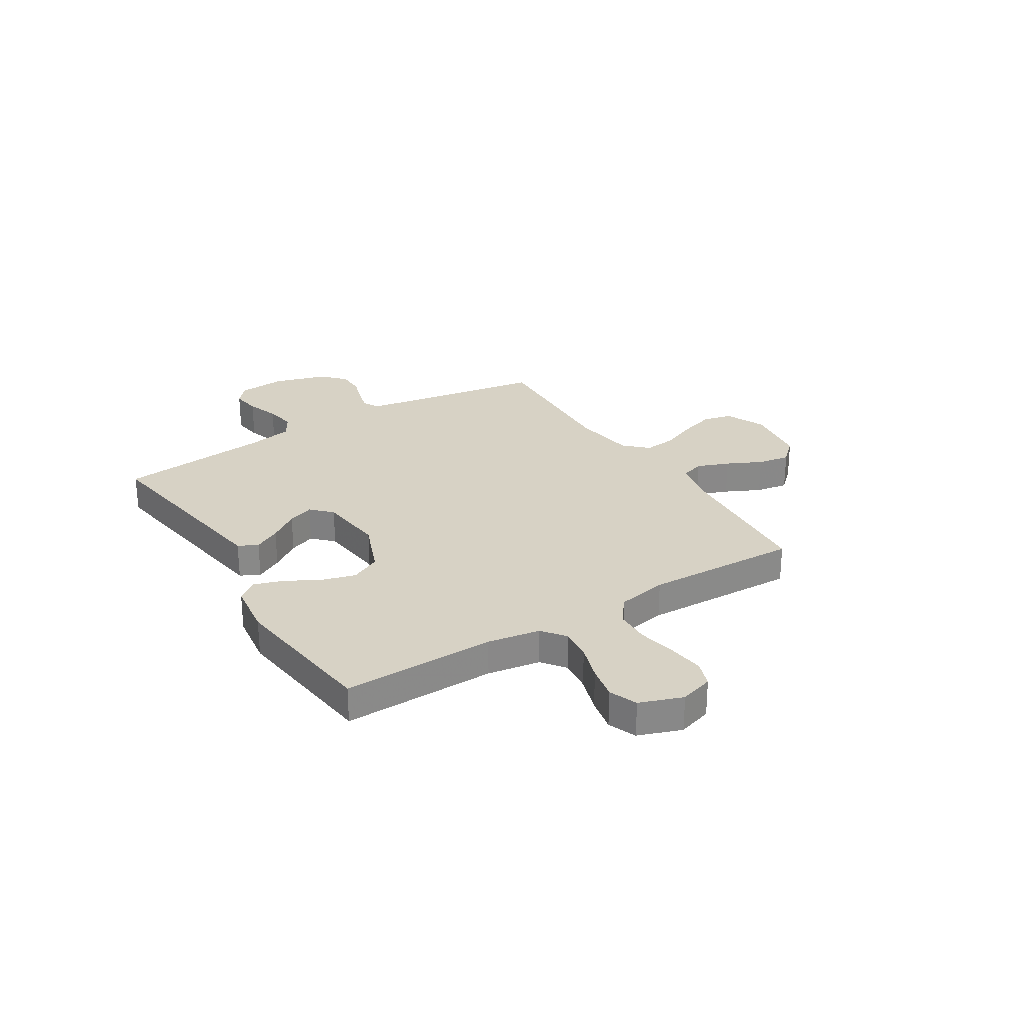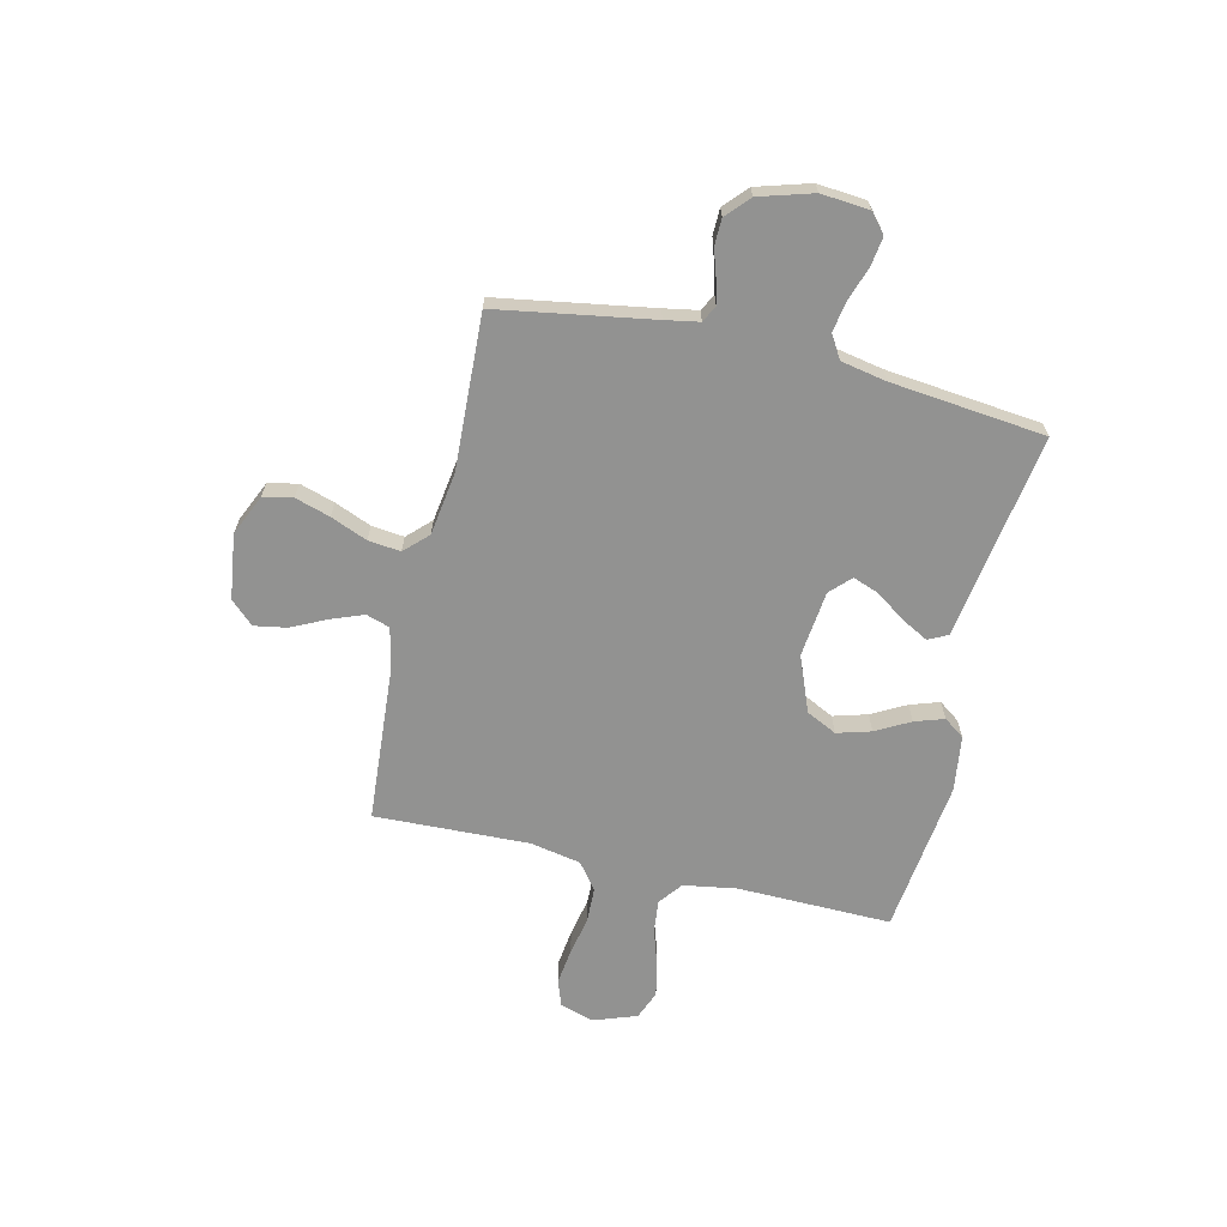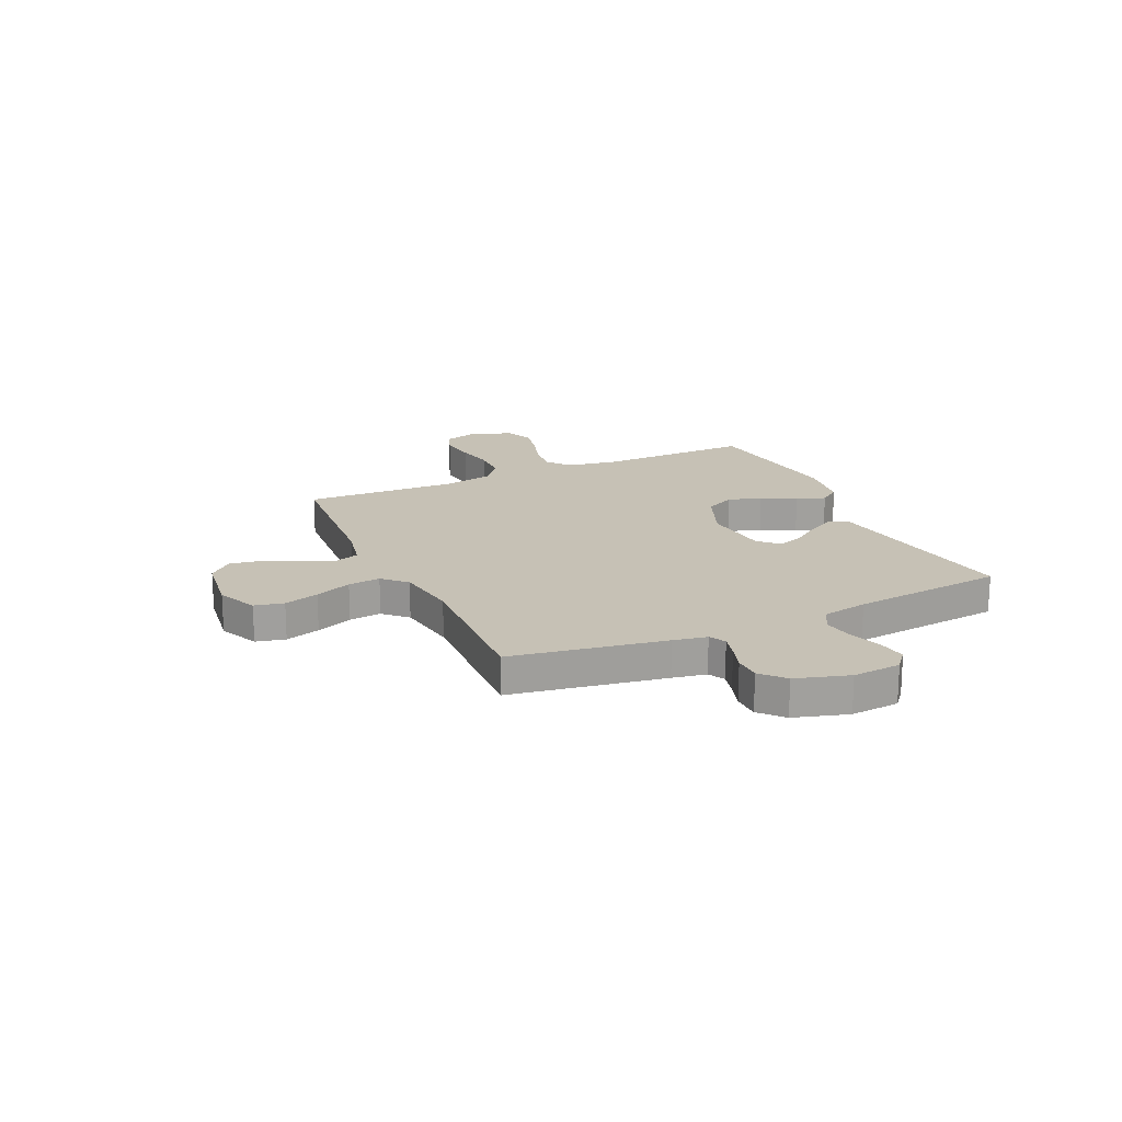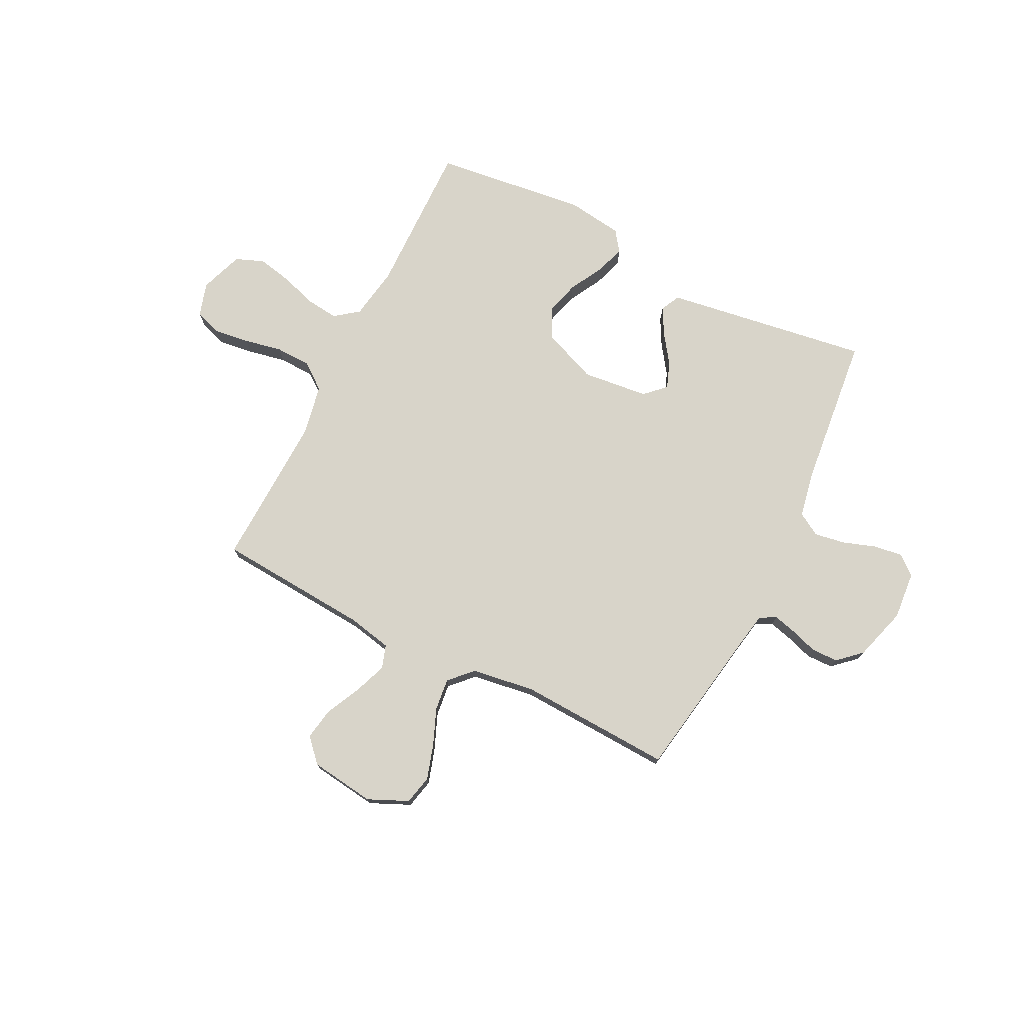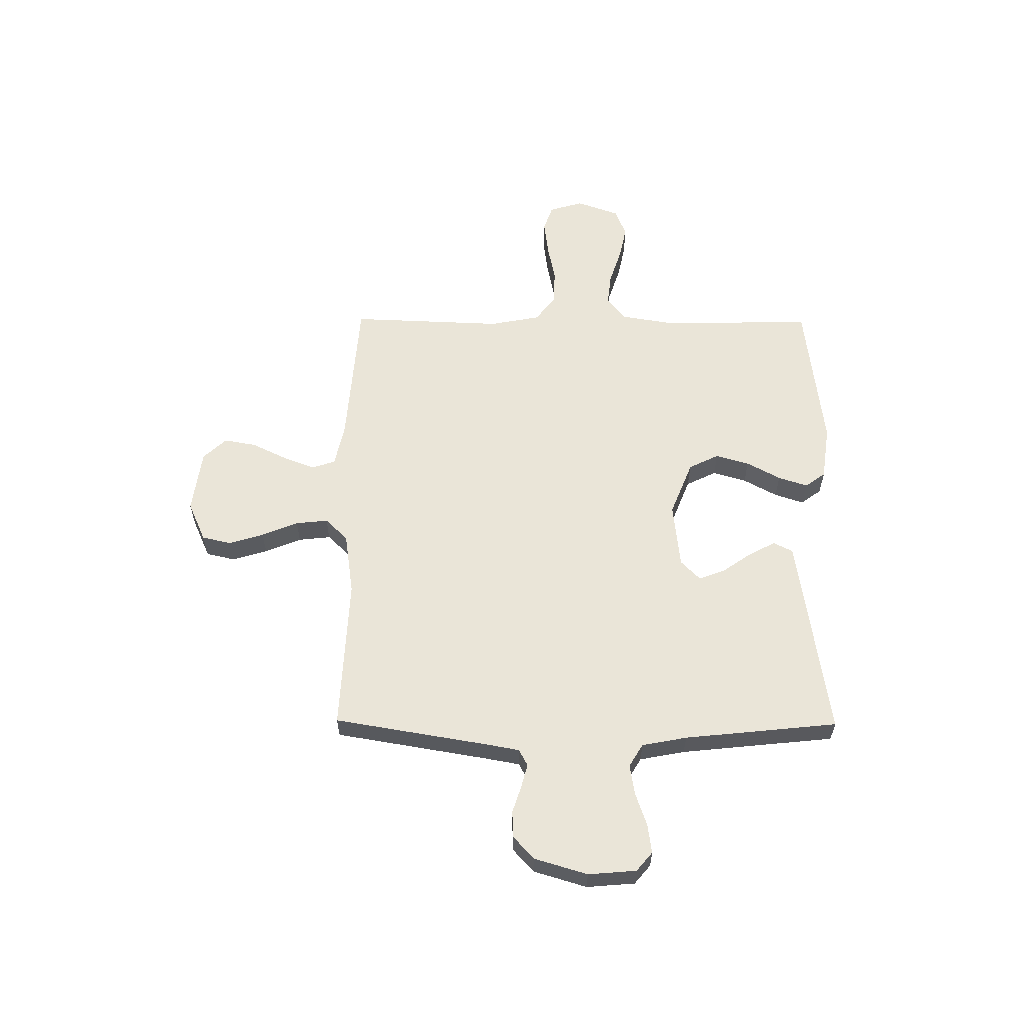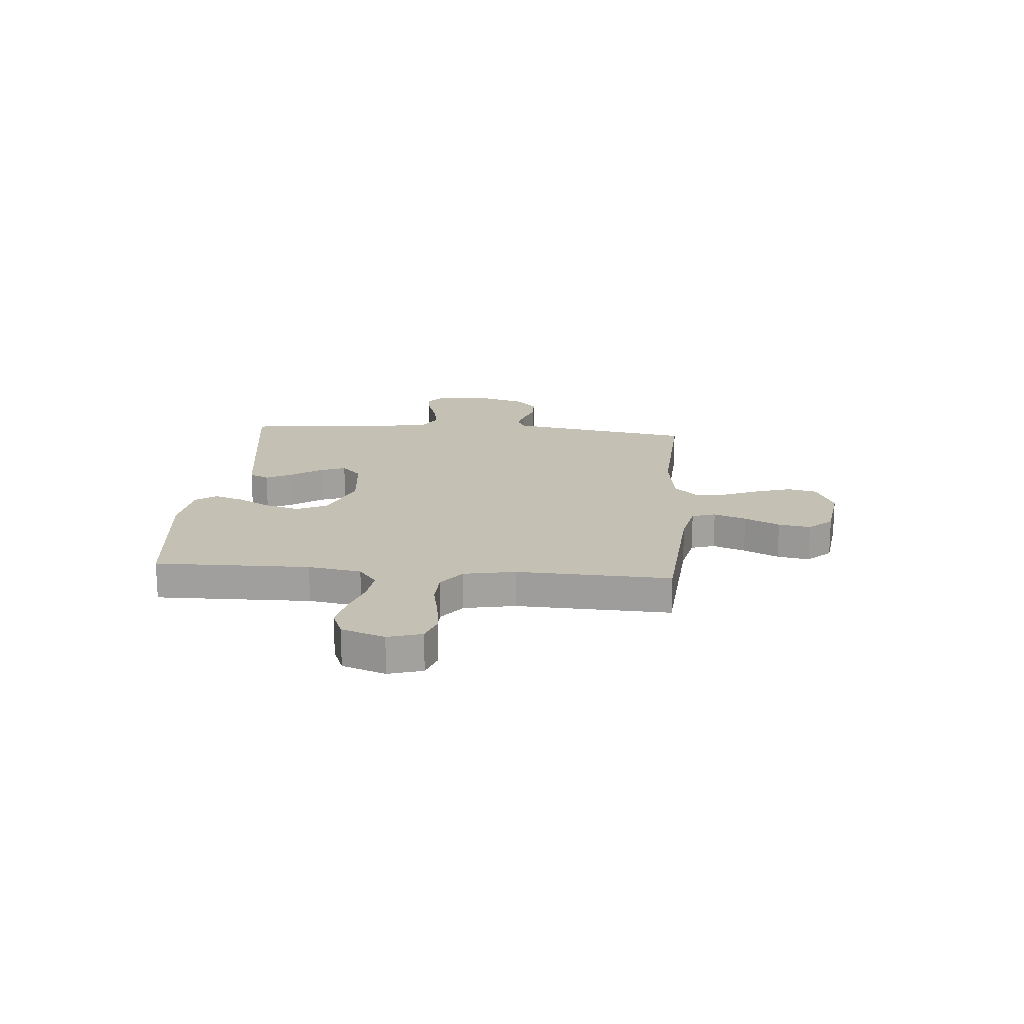
<metadata>
{"format":"obj","ext":"obj","renderer":"f3d","projection":"perspective","resolution":1024,"background":"white","views":[{"elev":27.4,"azim":-121.9,"up":"+Y"},{"elev":-66.2,"azim":76.8,"up":"+Y"},{"elev":18.7,"azim":65.4,"up":"+Y"},{"elev":75.1,"azim":26.6,"up":"+Y"},{"elev":59.0,"azim":90.5,"up":"+Y"},{"elev":18.0,"azim":-85.2,"up":"+Y"}]}
</metadata>
<code>
v -0.5 0.07 -0.5
v -0.495 0.07 -0.2
v -0.512 0.07 -0.097
v -0.558 0.07 -0.062
v -0.621 0.07 -0.069
v -0.692 0.07 -0.092
v -0.759 0.07 -0.106
v -0.814 0.07 -0.084
v -0.844 0.07 0
v -0.824 0.07 0.066
v -0.773 0.07 0.084
v -0.703 0.07 0.075
v -0.628 0.07 0.06
v -0.559 0.07 0.062
v -0.508 0.07 0.101
v -0.489 0.07 0.2
v -0.5 0.07 0.5
v -0.2 0.07 0.522
v -0.115 0.07 0.54
v -0.1 0.07 0.586
v -0.124 0.07 0.649
v -0.157 0.07 0.717
v -0.168 0.07 0.78
v -0.126 0.07 0.825
v 0 0.07 0.842
v 0.078 0.07 0.807
v 0.091 0.07 0.75
v 0.07 0.07 0.682
v 0.041 0.07 0.611
v 0.034 0.07 0.548
v 0.077 0.07 0.504
v 0.2 0.07 0.486
v 0.5 0.07 0.5
v 0.55 0.07 0.2
v 0.562 0.07 0.134
v 0.594 0.07 0.117
v 0.64 0.07 0.129
v 0.692 0.07 0.146
v 0.744 0.07 0.145
v 0.789 0.07 0.104
v 0.82 0.07 0
v 0.812 0.07 -0.094
v 0.775 0.07 -0.125
v 0.718 0.07 -0.117
v 0.654 0.07 -0.095
v 0.594 0.07 -0.085
v 0.549 0.07 -0.112
v 0.532 0.07 -0.2
v 0.5 0.07 -0.5
v 0.2 0.07 -0.455
v 0.1 0.07 -0.44
v 0.081 0.07 -0.402
v 0.109 0.07 -0.35
v 0.149 0.07 -0.293
v 0.168 0.07 -0.242
v 0.129 0.07 -0.204
v 0 0.07 -0.19
v -0.108 0.07 -0.233
v -0.137 0.07 -0.292
v -0.118 0.07 -0.358
v -0.082 0.07 -0.424
v -0.063 0.07 -0.481
v -0.092 0.07 -0.521
v -0.2 0.07 -0.536
v -0.5 0 -0.5
v -0.495 0 -0.2
v -0.512 0 -0.097
v -0.558 0 -0.062
v -0.621 0 -0.069
v -0.692 0 -0.092
v -0.759 0 -0.106
v -0.814 0 -0.084
v -0.844 0 0
v -0.824 0 0.066
v -0.773 0 0.084
v -0.703 0 0.075
v -0.628 0 0.06
v -0.559 0 0.062
v -0.508 0 0.101
v -0.489 0 0.2
v -0.5 0 0.5
v -0.2 0 0.522
v -0.115 0 0.54
v -0.1 0 0.586
v -0.124 0 0.649
v -0.157 0 0.717
v -0.168 0 0.78
v -0.126 0 0.825
v 0 0 0.842
v 0.078 0 0.807
v 0.091 0 0.75
v 0.07 0 0.682
v 0.041 0 0.611
v 0.034 0 0.548
v 0.077 0 0.504
v 0.2 0 0.486
v 0.5 0 0.5
v 0.55 0 0.2
v 0.562 0 0.134
v 0.594 0 0.117
v 0.64 0 0.129
v 0.692 0 0.146
v 0.744 0 0.145
v 0.789 0 0.104
v 0.82 0 0
v 0.812 0 -0.094
v 0.775 0 -0.125
v 0.718 0 -0.117
v 0.654 0 -0.095
v 0.594 0 -0.085
v 0.549 0 -0.112
v 0.532 0 -0.2
v 0.5 0 -0.5
v 0.2 0 -0.455
v 0.1 0 -0.44
v 0.081 0 -0.402
v 0.109 0 -0.35
v 0.149 0 -0.293
v 0.168 0 -0.242
v 0.129 0 -0.204
v 0 0 -0.19
v -0.108 0 -0.233
v -0.137 0 -0.292
v -0.118 0 -0.358
v -0.082 0 -0.424
v -0.063 0 -0.481
v -0.092 0 -0.521
v -0.2 0 -0.536
f 63 64 1 2
f 60 61 62 63
f 59 60 63 2
f 58 59 2 3
f 57 58 3 4
f 56 57 4
f 51 52 53 54
f 50 51 54 55
f 48 49 50 55
f 47 48 55 56
f 42 43 44 45
f 42 45 46
f 41 42 46
f 40 41 46
f 37 38 39 40
f 36 37 40 46
f 35 36 46 47
f 32 33 34
f 31 32 34 35
f 26 27 28 29
f 24 25 26 29
f 24 29 30
f 21 22 23 24
f 20 21 24 30
f 19 20 30 31
f 16 17 18
f 15 16 18 19
f 10 11 12 13
f 8 9 10 13
f 8 13 14
f 5 6 7 8
f 4 5 8 14
f 56 4 14 15
f 31 35 47 56
f 15 19 31 56
f 66 65 128 127
f 127 126 125 124
f 66 127 124 123
f 67 66 123 122
f 68 67 122 121
f 68 121 120
f 118 117 116 115
f 119 118 115 114
f 119 114 113 112
f 120 119 112 111
f 109 108 107 106
f 110 109 106
f 110 106 105
f 110 105 104
f 104 103 102 101
f 110 104 101 100
f 111 110 100 99
f 98 97 96
f 99 98 96 95
f 93 92 91 90
f 93 90 89 88
f 94 93 88
f 88 87 86 85
f 94 88 85 84
f 95 94 84 83
f 82 81 80
f 83 82 80 79
f 77 76 75 74
f 77 74 73 72
f 78 77 72
f 72 71 70 69
f 78 72 69 68
f 79 78 68 120
f 120 111 99 95
f 120 95 83 79
f 1 65 66 2
f 2 66 67 3
f 3 67 68 4
f 4 68 69 5
f 5 69 70 6
f 6 70 71 7
f 7 71 72 8
f 8 72 73 9
f 9 73 74 10
f 10 74 75 11
f 11 75 76 12
f 12 76 77 13
f 13 77 78 14
f 14 78 79 15
f 15 79 80 16
f 16 80 81 17
f 17 81 82 18
f 18 82 83 19
f 19 83 84 20
f 20 84 85 21
f 21 85 86 22
f 22 86 87 23
f 23 87 88 24
f 24 88 89 25
f 25 89 90 26
f 26 90 91 27
f 27 91 92 28
f 28 92 93 29
f 29 93 94 30
f 30 94 95 31
f 31 95 96 32
f 32 96 97 33
f 33 97 98 34
f 34 98 99 35
f 35 99 100 36
f 36 100 101 37
f 37 101 102 38
f 38 102 103 39
f 39 103 104 40
f 40 104 105 41
f 41 105 106 42
f 42 106 107 43
f 43 107 108 44
f 44 108 109 45
f 45 109 110 46
f 46 110 111 47
f 47 111 112 48
f 48 112 113 49
f 49 113 114 50
f 50 114 115 51
f 51 115 116 52
f 52 116 117 53
f 53 117 118 54
f 54 118 119 55
f 55 119 120 56
f 56 120 121 57
f 57 121 122 58
f 58 122 123 59
f 59 123 124 60
f 60 124 125 61
f 61 125 126 62
f 62 126 127 63
f 63 127 128 64
f 64 128 65 1

</code>
